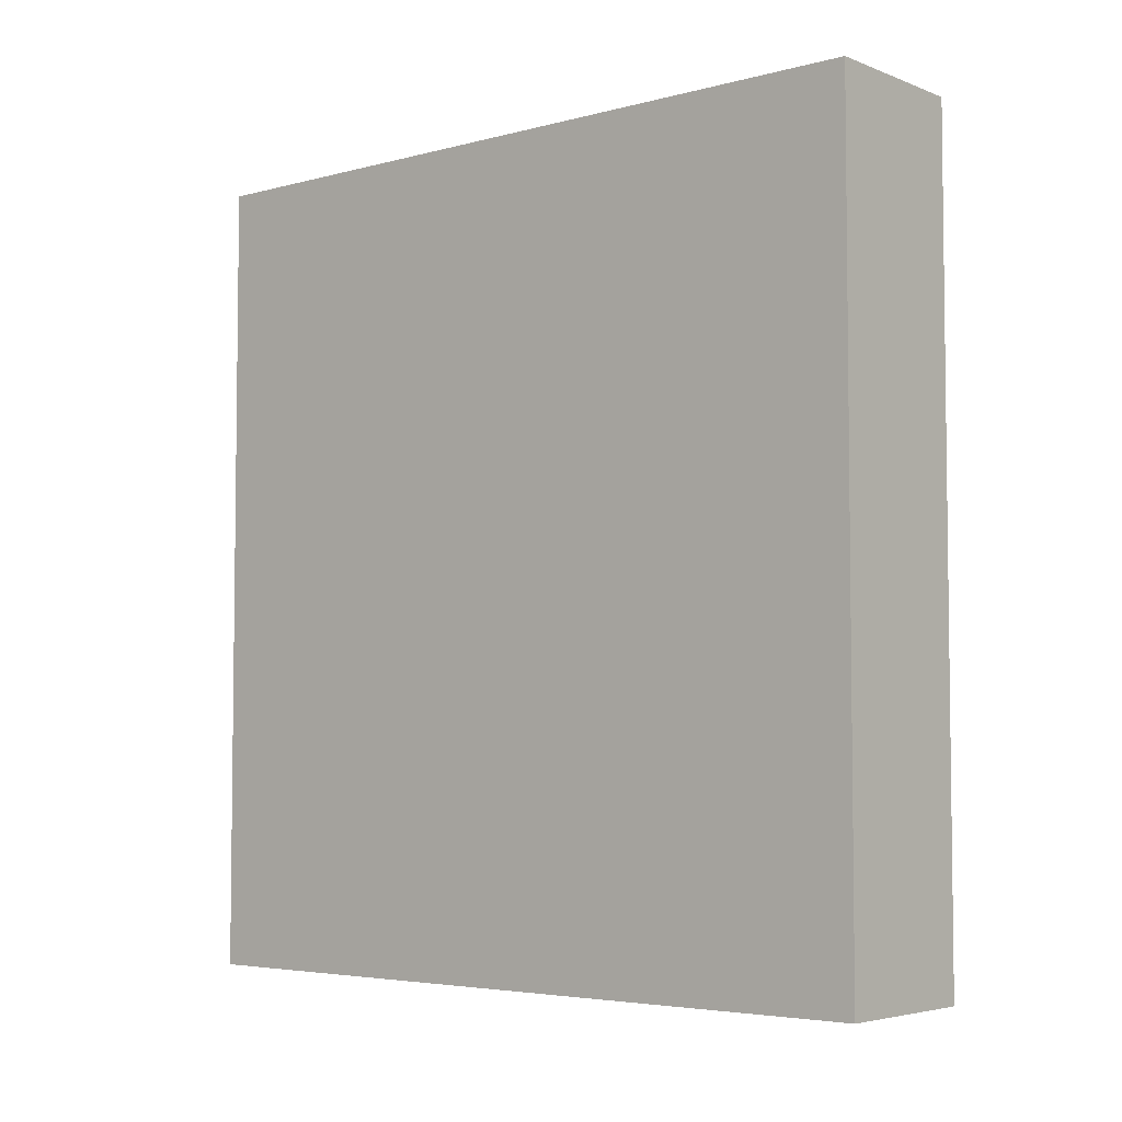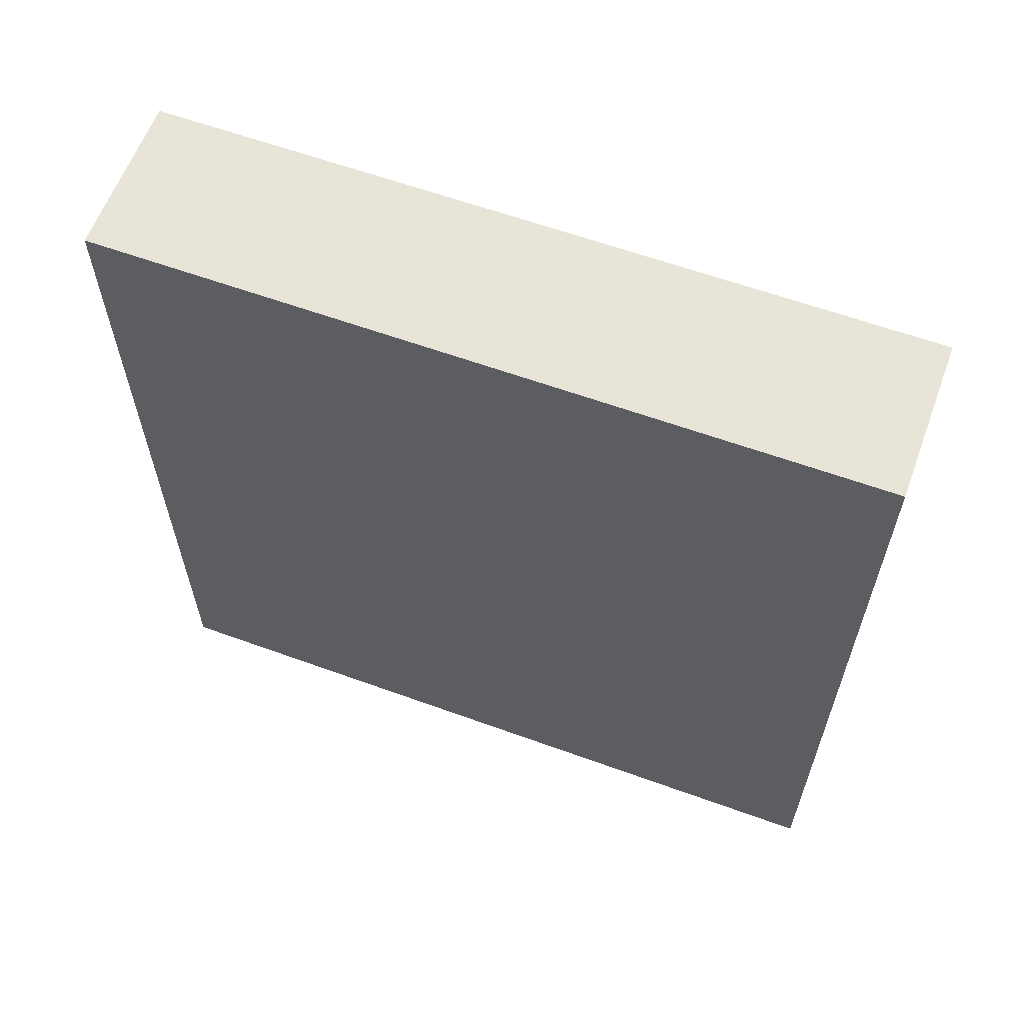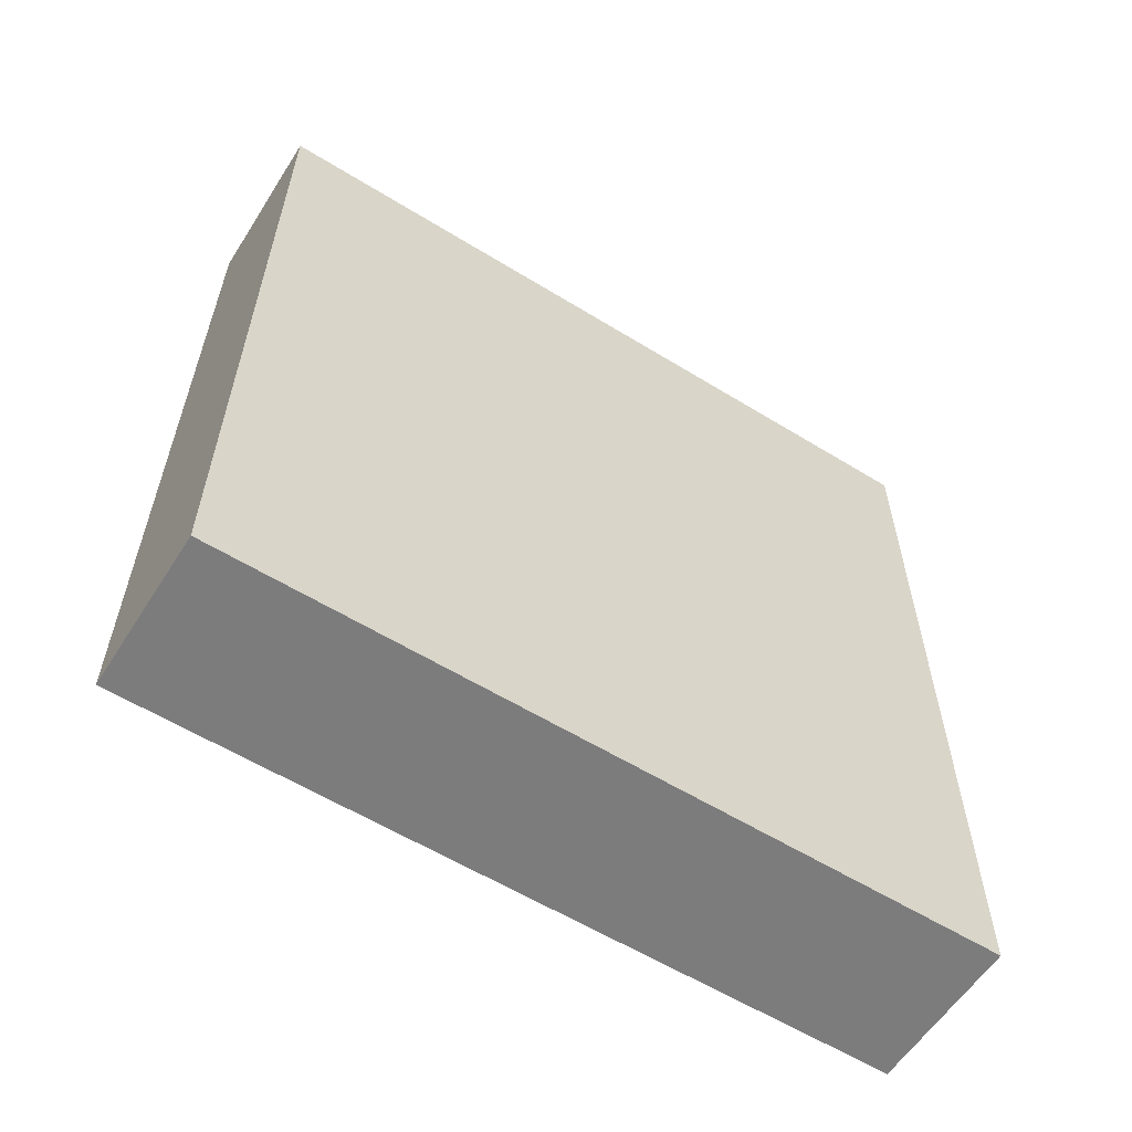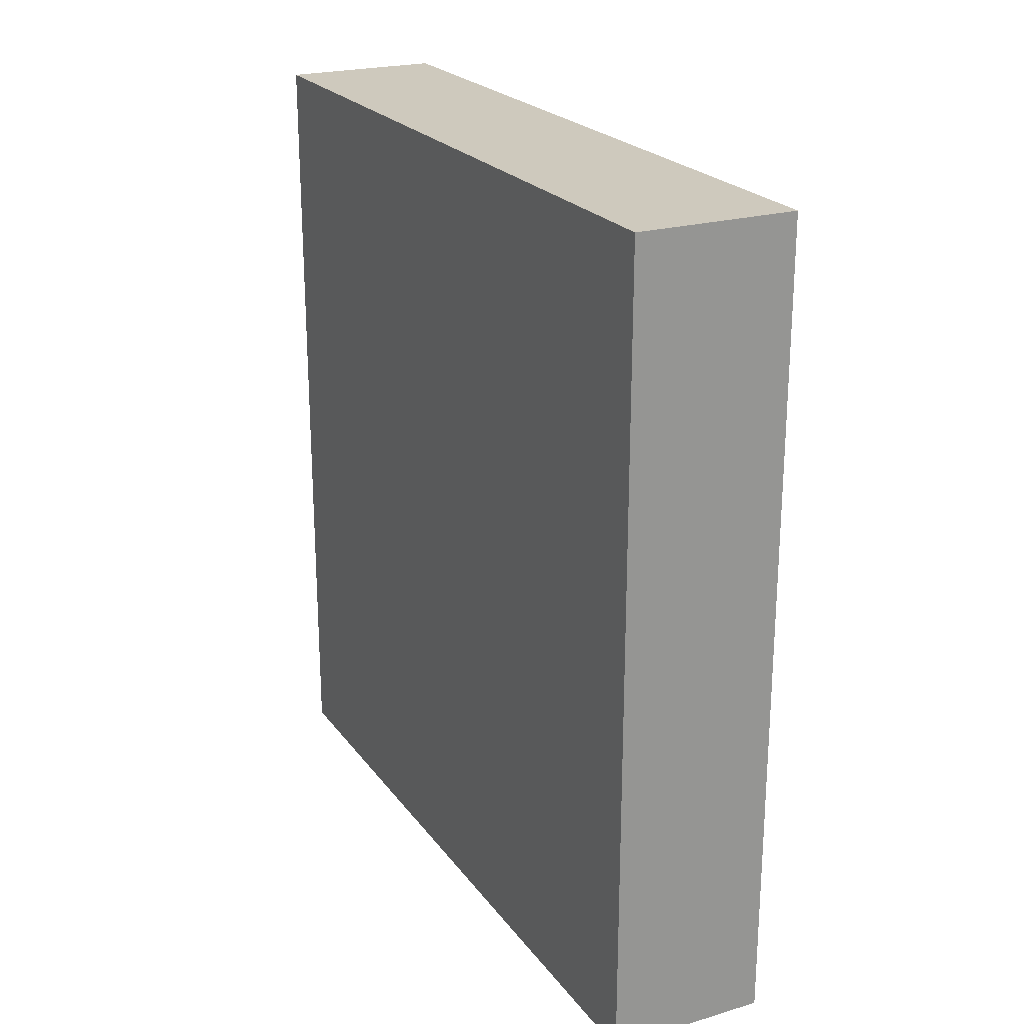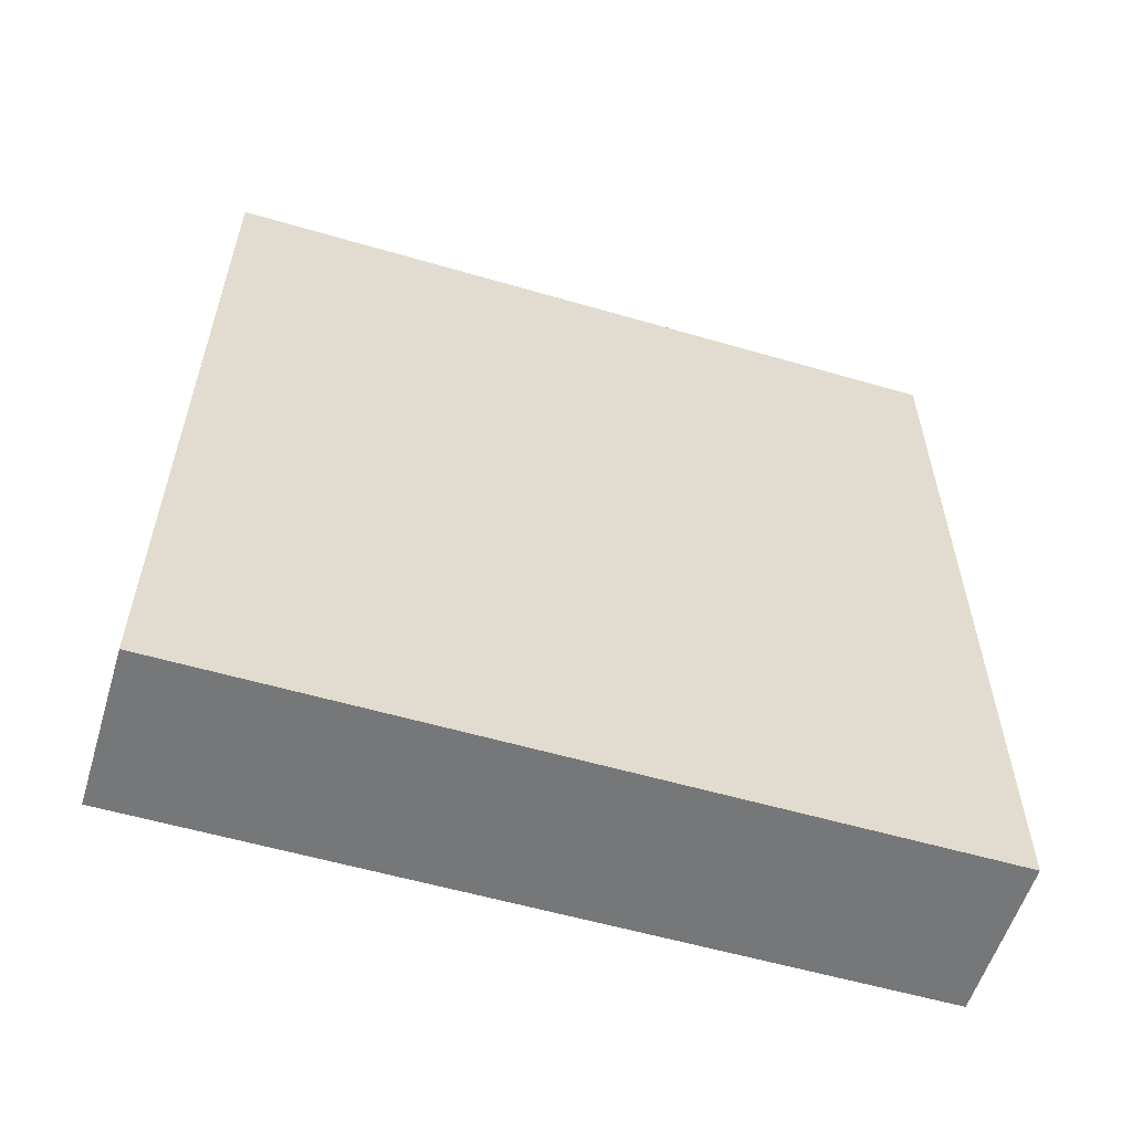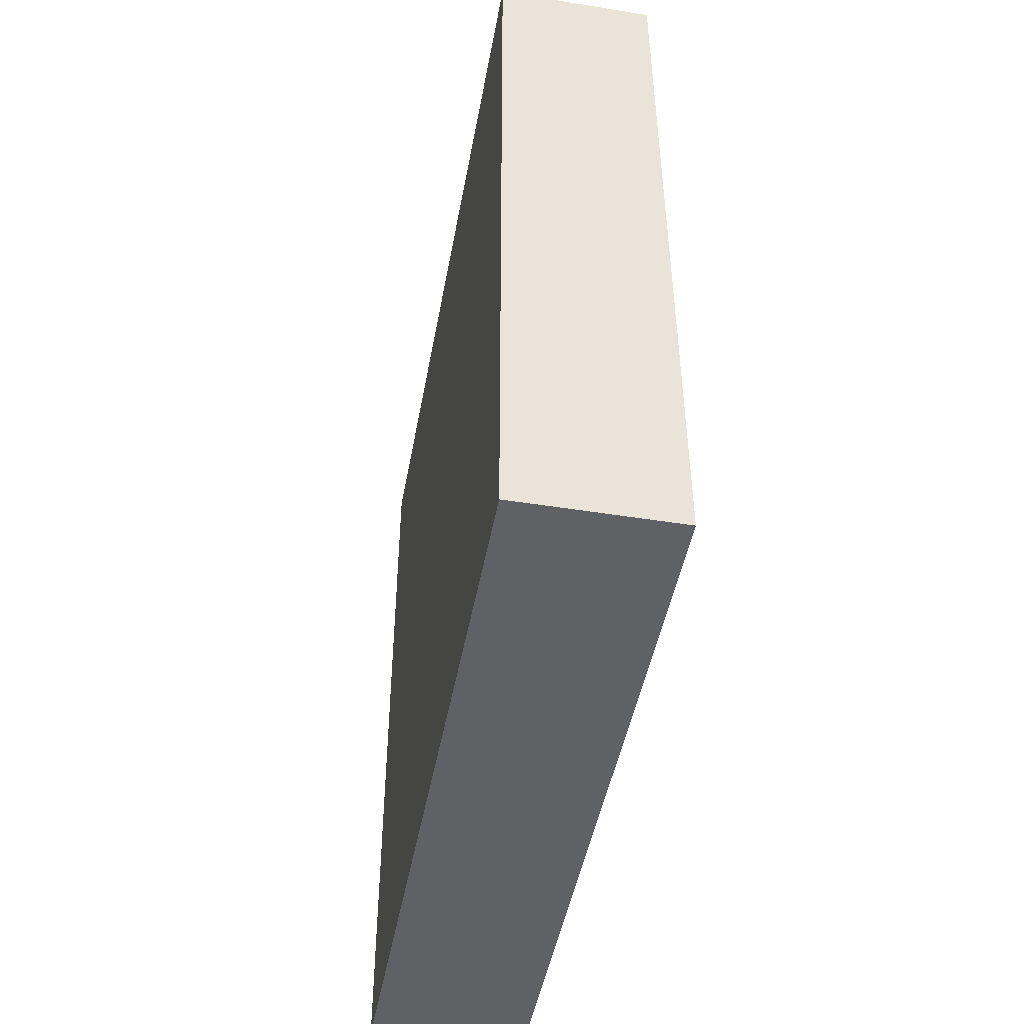
<metadata>
{"format":"obj","ext":"obj","renderer":"f3d","projection":"perspective","resolution":1024,"background":"white","views":[{"elev":-4.6,"azim":130.1,"up":"+Z"},{"elev":61.3,"azim":-69.7,"up":"+Z"},{"elev":-58.8,"azim":57.6,"up":"+Z"},{"elev":22.7,"azim":-26.7,"up":"+Z"},{"elev":-57.0,"azim":-106.9,"up":"+Z"},{"elev":-47.1,"azim":169.7,"up":"+Z"}]}
</metadata>
<code>
o Cube.023_Cube.020
v 6184 -4782 -6317
v 6184 2425 -6317
v 6184 -4782 -7820
v 6184 2425 -7820
v 7687 -4782 -6317
v 7687 2425 -6317
v 7687 -4782 -7820
v 7687 2425 -7820
v 6184 -4782 -175.8
v 6184 2425 -175.8
v 7687 2425 -175.8
v 7687 -4782 -175.8
f 1 2 4 3
f 3 4 8 7
f 7 8 6 5
f 6 2 10 11
f 3 7 5 1
f 8 4 2 6
f 12 11 10 9
f 5 6 11 12
f 2 1 9 10
f 1 5 12 9

</code>
